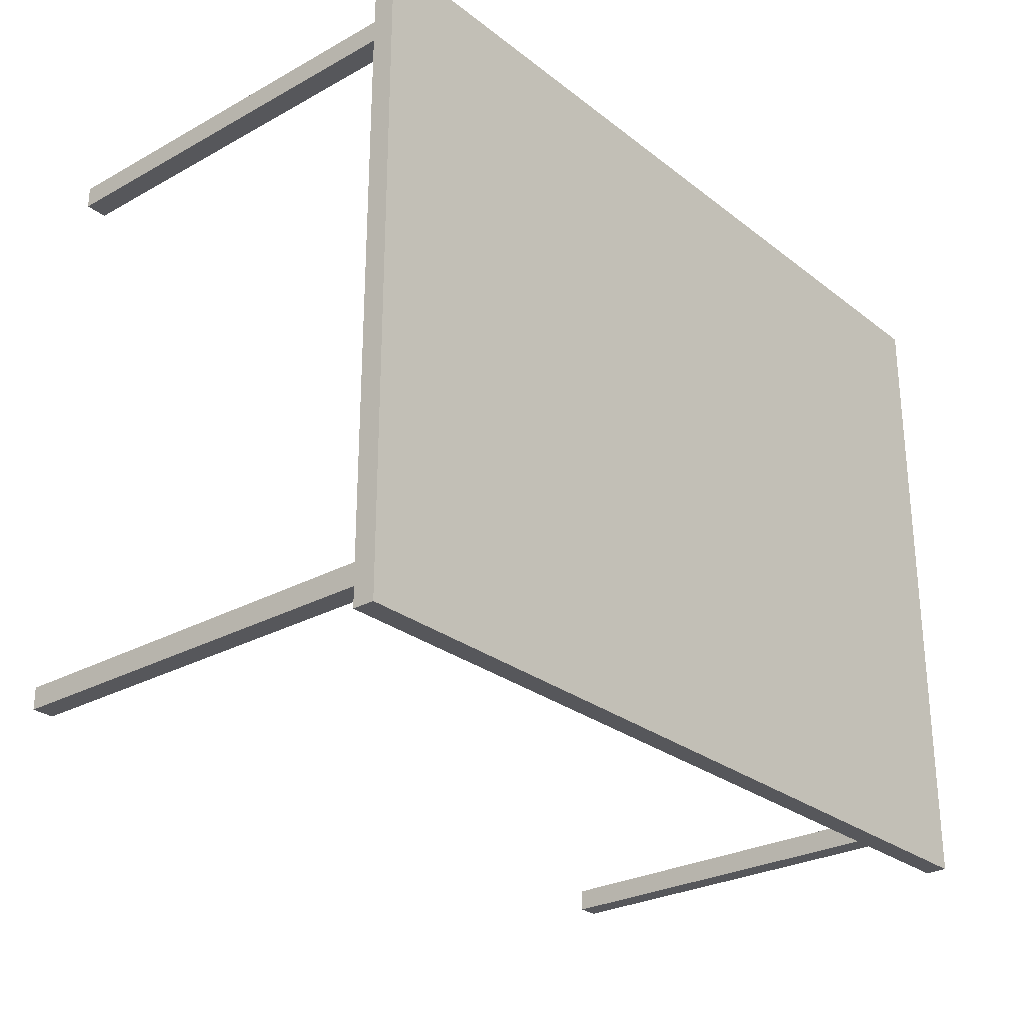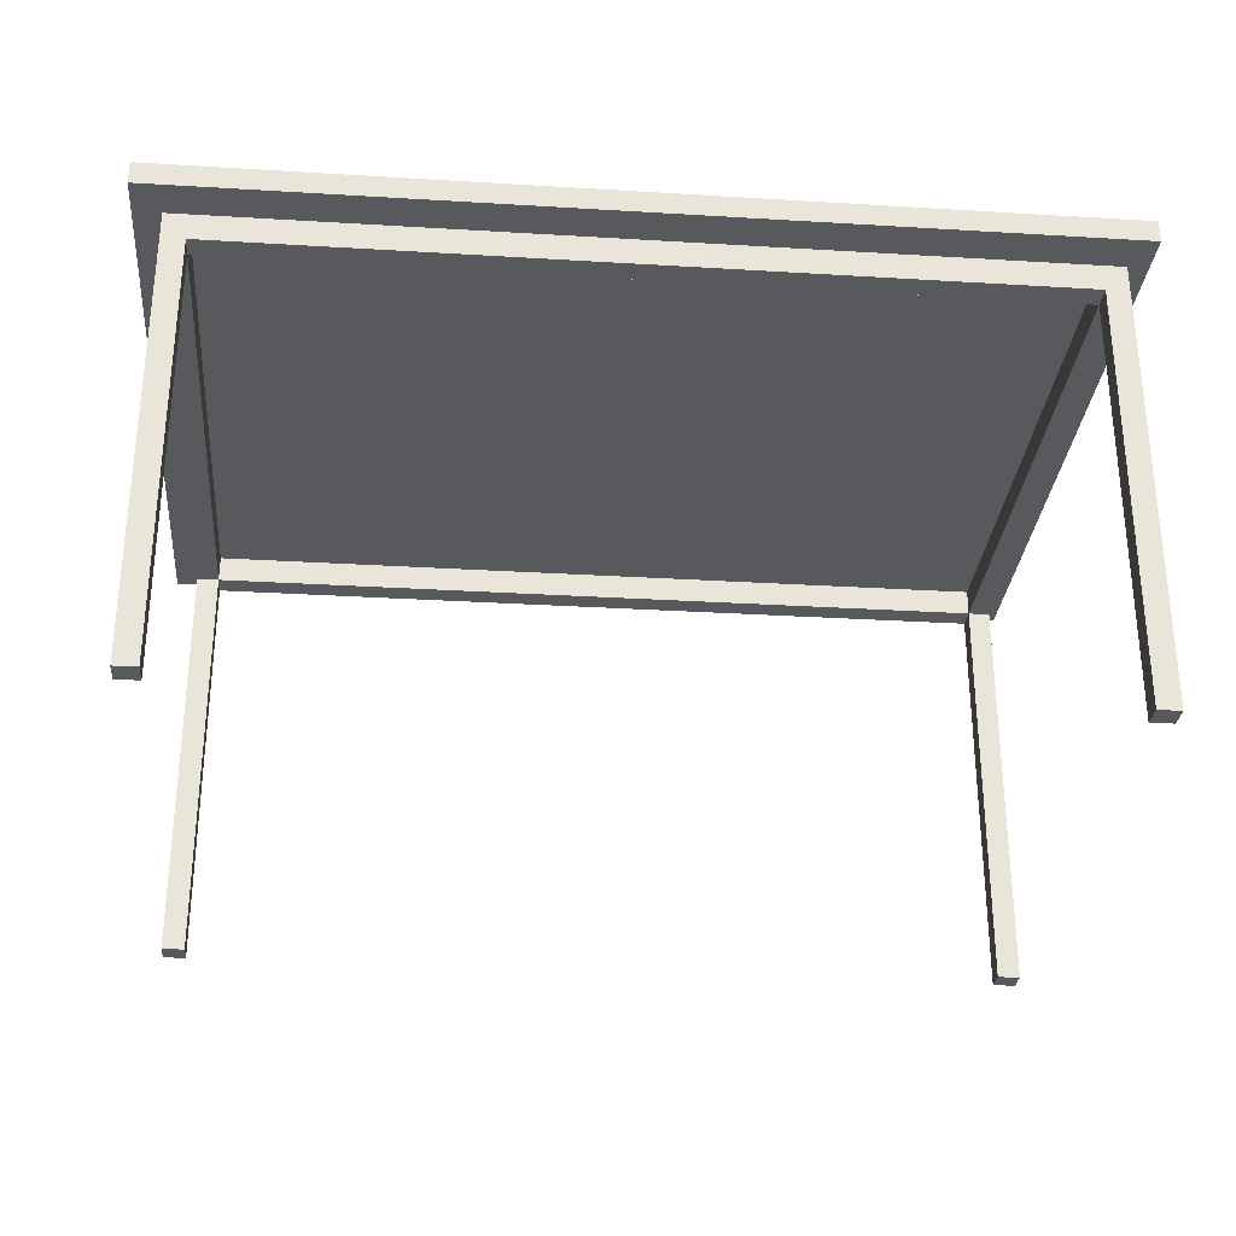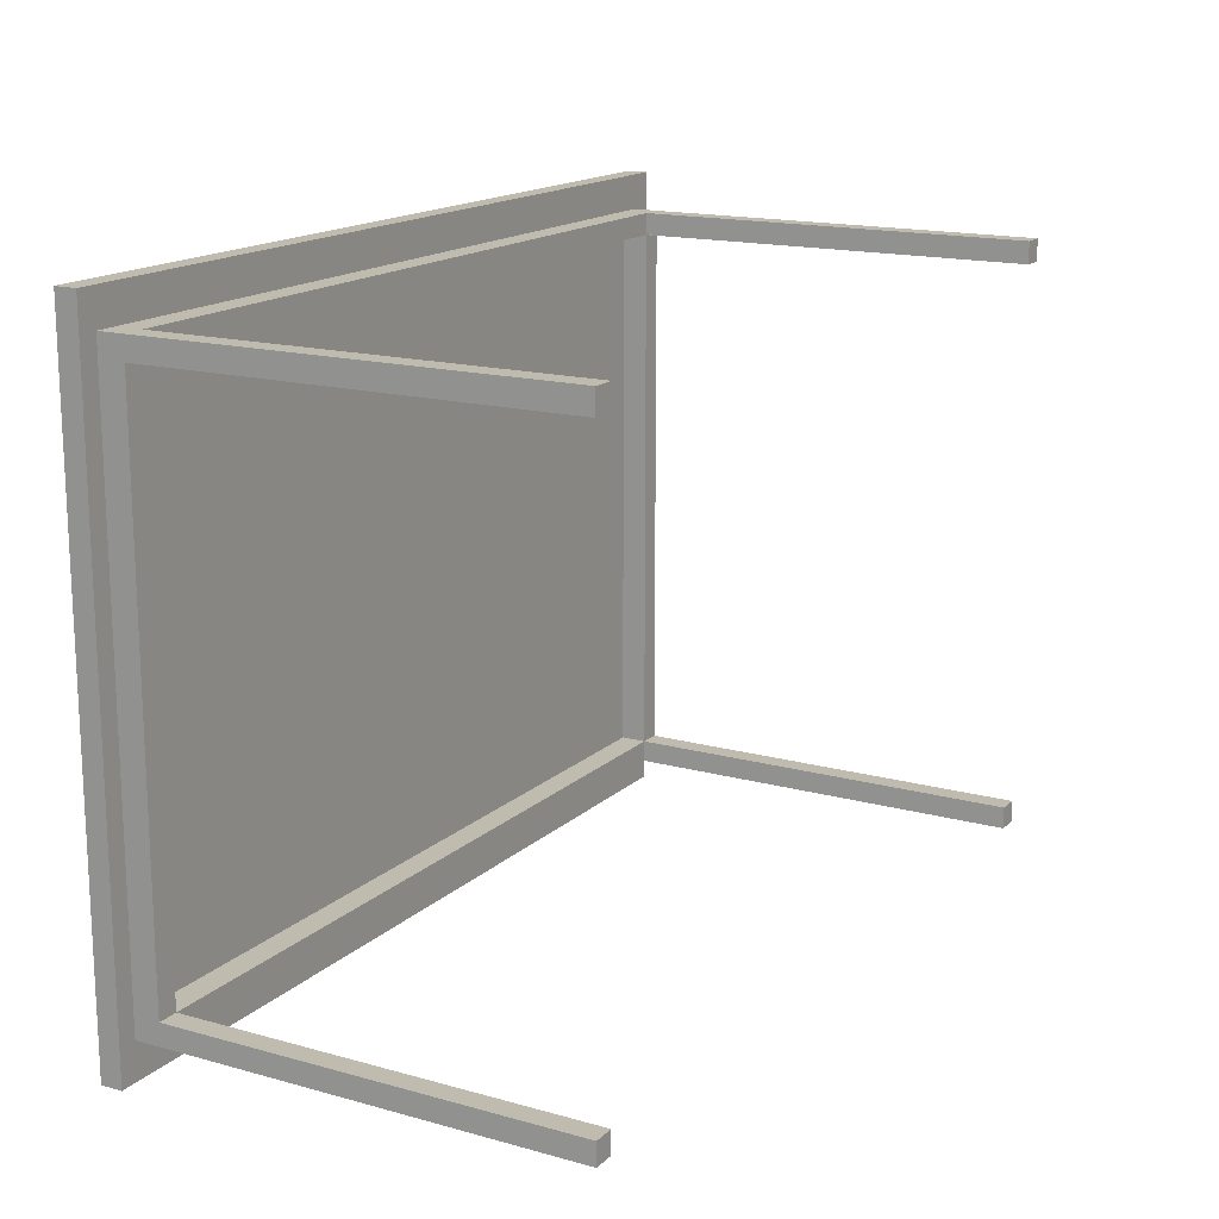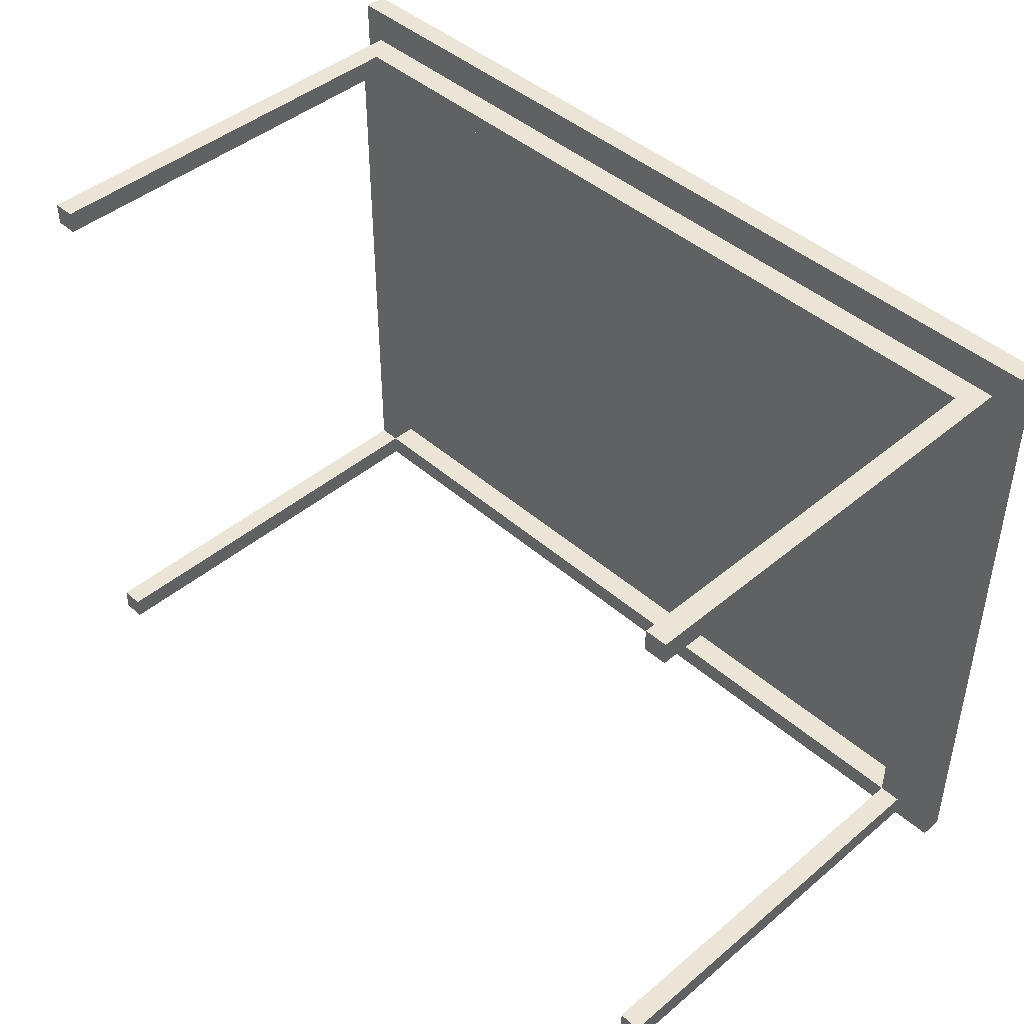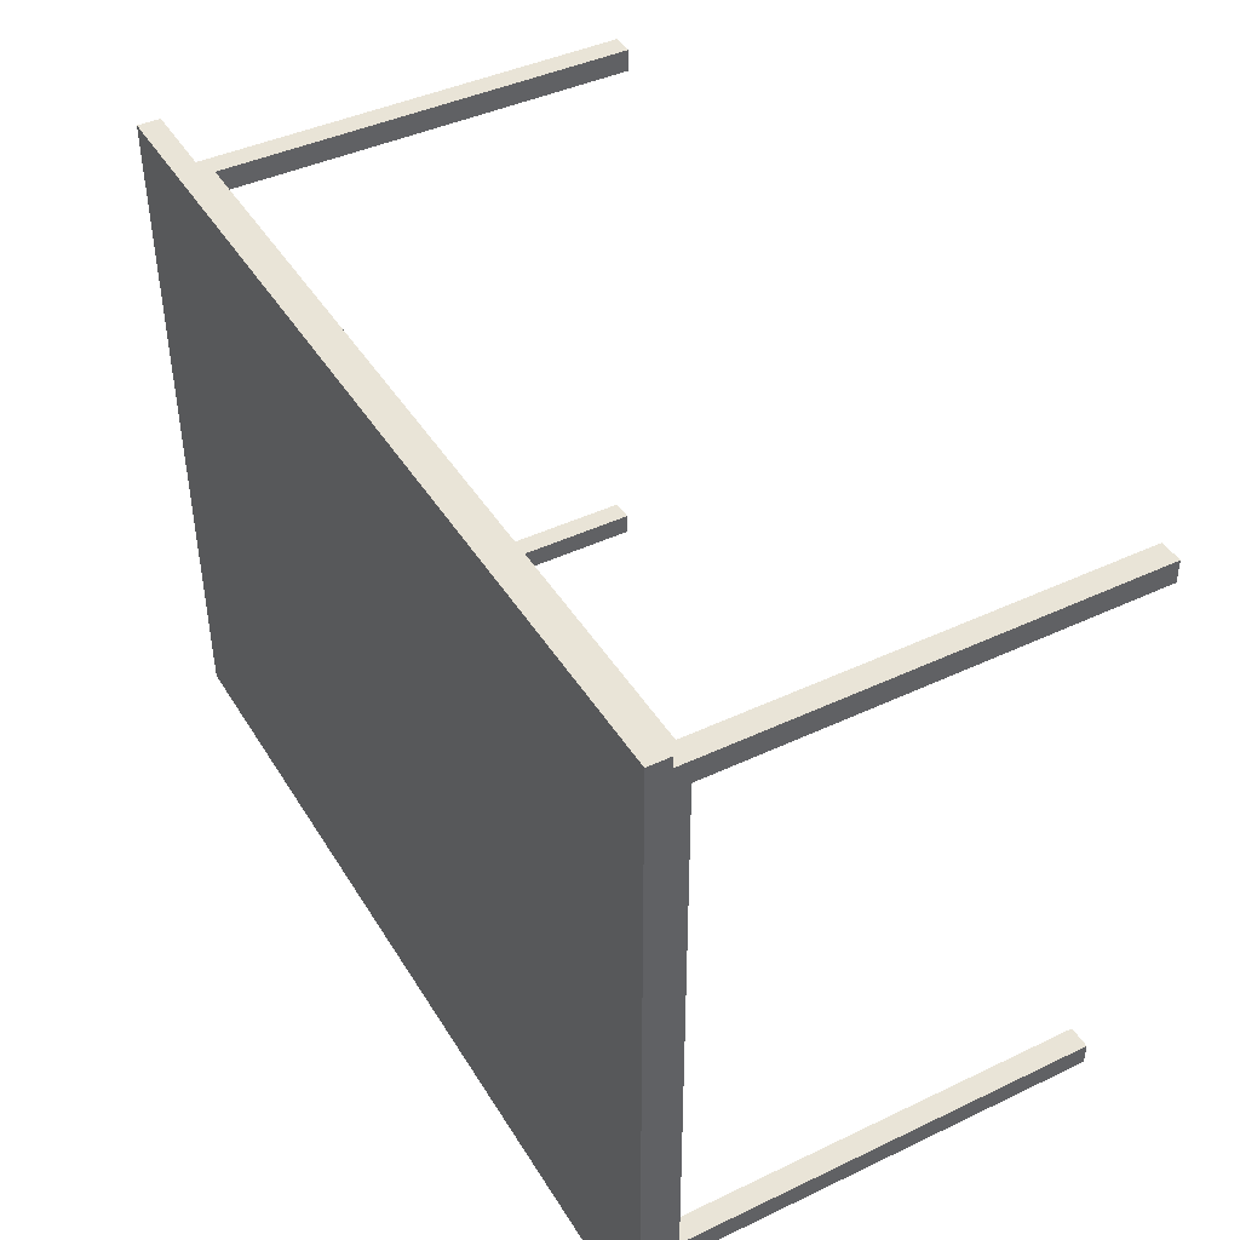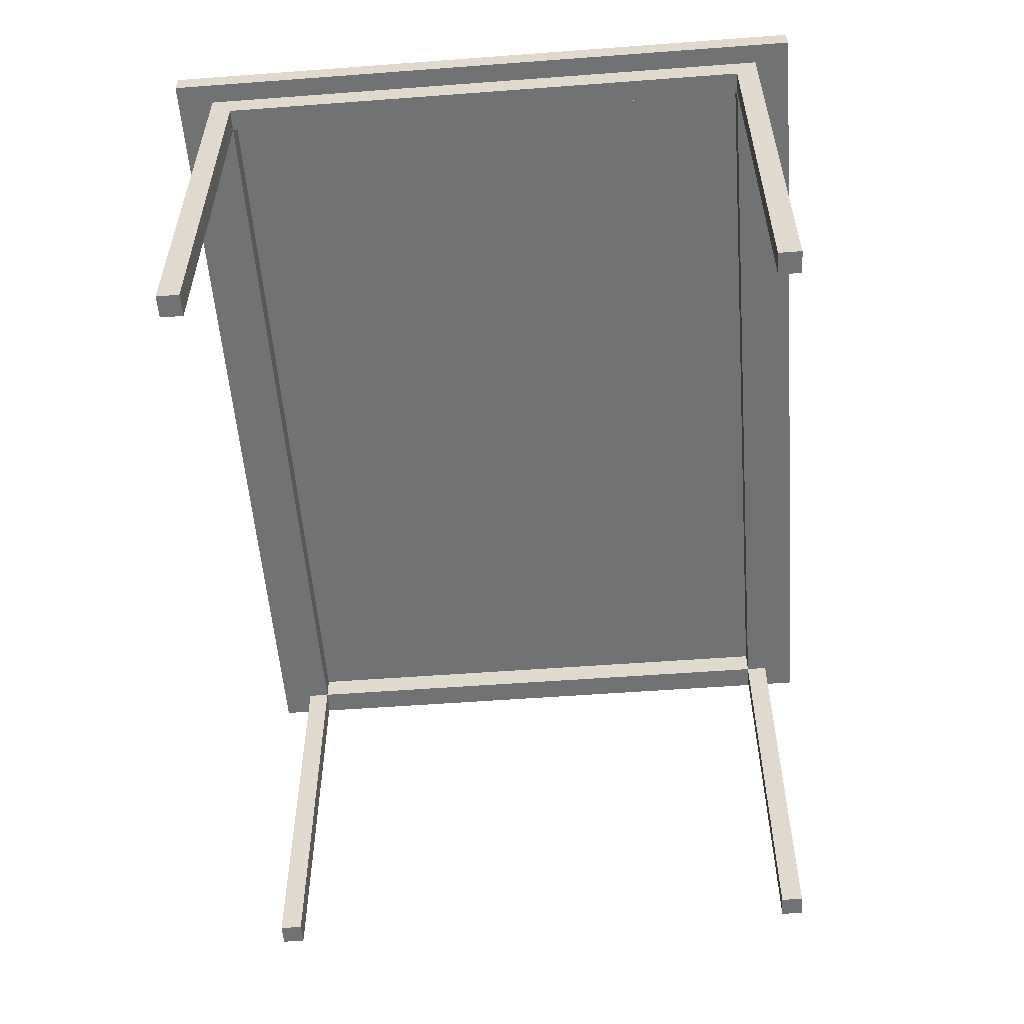
<metadata>
{"format":"obj","ext":"obj","renderer":"f3d","projection":"perspective","resolution":1024,"background":"white","views":[{"elev":-27.4,"azim":130.3,"up":"+Z"},{"elev":-29.8,"azim":174.9,"up":"+Y"},{"elev":16.0,"azim":-60.2,"up":"+Z"},{"elev":44.3,"azim":45.7,"up":"+Z"},{"elev":42.9,"azim":-119.4,"up":"+Z"},{"elev":-55.5,"azim":-85.5,"up":"+Y"}]}
</metadata>
<code>
o MesaProfe_Cube.002
v -2 0.05 -1.5
v -2 -0.05 -1.5
v 2 0.05 -1.5
v 2 -0.05 -1.5
v -2 0.05 1.5
v -2 -0.05 1.5
v 2 0.05 1.5
v 2 -0.05 1.5
f 1 5 7 3
f 4 3 7 8
f 8 7 5 6
f 6 2 4 8
f 2 1 3 4
f 6 5 1 2
o MesaProfe.001_Cube.000
v -1.811 -2.038 -1.33
v -1.811 -0.03812 -1.33
v -1.811 -2.038 -1.23
v -1.811 -0.03812 -1.23
v -1.911 -2.038 -1.33
v -1.911 -0.03812 -1.33
v -1.911 -2.038 -1.23
v -1.911 -0.03812 -1.23
v -1.811 -2.038 -1.28
v -1.811 -0.1697 -1.33
v -1.811 -0.03812 -1.28
v -1.811 -0.1697 -1.23
v -1.861 -2.038 -1.23
v -1.861 -0.03812 -1.23
v -1.911 -0.1697 -1.23
v -1.911 -2.038 -1.28
v -1.911 -0.03812 -1.28
v -1.911 -0.1697 -1.33
v -1.861 -2.038 -1.33
v -1.861 -0.03812 -1.33
v -1.861 -0.03812 -1.28
v -1.861 -2.038 -1.28
v -1.861 -0.1697 -1.33
v -1.911 -0.1697 -1.28
v -1.861 -0.1697 -1.23
v -1.811 -0.1697 -1.28
v -1.811 -0.03812 0.005056
v -1.911 -0.03812 0.005056
v -1.811 -0.1697 0.005056
v -1.861 -0.03812 0.005056
v -1.911 -0.1697 0.005056
v -1.861 -0.1697 0.005056
v -0.01488 -0.03812 -1.33
v -0.01488 -0.03812 -1.23
v -0.01488 -0.1697 -1.33
v -0.01488 -0.03812 -1.28
v -0.01488 -0.1697 -1.23
v -0.01488 -0.1697 -1.28
v -1.811 -2.038 1.34
v -1.811 -0.03812 1.34
v -1.811 -2.038 1.24
v -1.811 -0.03812 1.24
v -1.911 -2.038 1.34
v -1.911 -0.03812 1.34
v -1.911 -2.038 1.24
v -1.911 -0.03812 1.24
v -1.811 -2.038 1.29
v -1.811 -0.1697 1.34
v -1.811 -0.03812 1.29
v -1.811 -0.1697 1.24
v -1.861 -2.038 1.24
v -1.861 -0.03812 1.24
v -1.911 -0.1697 1.24
v -1.911 -2.038 1.29
v -1.911 -0.03812 1.29
v -1.911 -0.1697 1.34
v -1.861 -2.038 1.34
v -1.861 -0.03812 1.34
v -1.861 -0.03812 1.29
v -1.861 -2.038 1.29
v -1.861 -0.1697 1.34
v -1.911 -0.1697 1.29
v -1.861 -0.1697 1.24
v -1.811 -0.1697 1.29
v -0.01488 -0.03812 1.34
v -0.01488 -0.03812 1.24
v -0.01488 -0.1697 1.34
v -0.01488 -0.03812 1.29
v -0.01488 -0.1697 1.24
v -0.01488 -0.1697 1.29
v 1.781 -2.038 -1.33
v 1.781 -0.03812 -1.33
v 1.781 -2.038 -1.23
v 1.781 -0.03812 -1.23
v 1.881 -2.038 -1.33
v 1.881 -0.03812 -1.33
v 1.881 -2.038 -1.23
v 1.881 -0.03812 -1.23
v 1.781 -2.038 -1.28
v 1.781 -0.1697 -1.33
v 1.781 -0.03812 -1.28
v 1.781 -0.1697 -1.23
v 1.831 -2.038 -1.23
v 1.831 -0.03812 -1.23
v 1.881 -0.1697 -1.23
v 1.881 -2.038 -1.28
v 1.881 -0.03812 -1.28
v 1.881 -0.1697 -1.33
v 1.831 -2.038 -1.33
v 1.831 -0.03812 -1.33
v 1.831 -0.03812 -1.28
v 1.831 -2.038 -1.28
v 1.831 -0.1697 -1.33
v 1.881 -0.1697 -1.28
v 1.831 -0.1697 -1.23
v 1.781 -0.1697 -1.28
v 1.781 -0.03812 0.005056
v 1.881 -0.03812 0.005056
v 1.781 -0.1697 0.005056
v 1.831 -0.03812 0.005056
v 1.881 -0.1697 0.005056
v 1.831 -0.1697 0.005056
v 1.781 -2.038 1.34
v 1.781 -0.03812 1.34
v 1.781 -2.038 1.24
v 1.781 -0.03812 1.24
v 1.881 -2.038 1.34
v 1.881 -0.03812 1.34
v 1.881 -2.038 1.24
v 1.881 -0.03812 1.24
v 1.781 -2.038 1.29
v 1.781 -0.1697 1.34
v 1.781 -0.03812 1.29
v 1.781 -0.1697 1.24
v 1.831 -2.038 1.24
v 1.831 -0.03812 1.24
v 1.881 -0.1697 1.24
v 1.881 -2.038 1.29
v 1.881 -0.03812 1.29
v 1.881 -0.1697 1.34
v 1.831 -2.038 1.34
v 1.831 -0.03812 1.34
v 1.831 -0.03812 1.29
v 1.831 -2.038 1.29
v 1.831 -0.1697 1.34
v 1.881 -0.1697 1.29
v 1.831 -0.1697 1.24
v 1.781 -0.1697 1.29
f 12 20 45 42
f 32 25 14 26
f 31 28 10 18
f 30 24 13 27
f 29 19 10 28
f 25 29 28 14
f 16 22 29 25
f 22 12 19 29
f 17 30 27 9
f 11 21 30 17
f 21 15 24 30
f 27 31 18 9
f 13 26 31 27
f 26 14 28 31
f 24 32 26 13
f 15 23 32 24
f 23 16 25 32
f 21 33 23 15
f 11 20 33 21
f 17 34 20 11
f 9 18 34 17
f 20 34 46 45
f 20 12 35 37
f 12 22 38 35
f 33 20 37 40
f 22 16 36 38
f 16 23 39 36
f 23 33 40 39
f 40 38 36 39
f 37 35 38 40
f 46 44 42 45
f 43 41 44 46
f 19 12 42 44
f 34 18 43 46
f 10 19 44 41
f 18 10 41 43
f 50 58 77 74
f 70 63 52 64
f 69 66 48 56
f 68 62 51 65
f 67 57 48 66
f 63 67 66 52
f 54 60 67 63
f 60 50 57 67
f 55 68 65 47
f 49 59 68 55
f 59 53 62 68
f 65 69 56 47
f 51 64 69 65
f 64 52 66 69
f 62 70 64 51
f 53 61 70 62
f 61 54 63 70
f 59 71 61 53
f 49 58 71 59
f 55 72 58 49
f 47 56 72 55
f 58 72 78 77
f 58 50 35 37
f 50 60 38 35
f 71 58 37 40
f 60 54 36 38
f 54 61 39 36
f 61 71 40 39
f 78 76 74 77
f 75 73 76 78
f 57 50 74 76
f 72 56 75 78
f 48 57 76 73
f 56 48 73 75
f 82 90 45 42
f 102 95 84 96
f 101 98 80 88
f 100 94 83 97
f 99 89 80 98
f 95 99 98 84
f 86 92 99 95
f 92 82 89 99
f 87 100 97 79
f 81 91 100 87
f 91 85 94 100
f 97 101 88 79
f 83 96 101 97
f 96 84 98 101
f 94 102 96 83
f 85 93 102 94
f 93 86 95 102
f 91 103 93 85
f 81 90 103 91
f 87 104 90 81
f 79 88 104 87
f 90 104 46 45
f 90 82 105 107
f 82 92 108 105
f 103 90 107 110
f 92 86 106 108
f 86 93 109 106
f 93 103 110 109
f 110 108 106 109
f 107 105 108 110
f 89 82 42 44
f 104 88 43 46
f 80 89 44 41
f 88 80 41 43
f 114 122 77 74
f 134 127 116 128
f 133 130 112 120
f 132 126 115 129
f 131 121 112 130
f 127 131 130 116
f 118 124 131 127
f 124 114 121 131
f 119 132 129 111
f 113 123 132 119
f 123 117 126 132
f 129 133 120 111
f 115 128 133 129
f 128 116 130 133
f 126 134 128 115
f 117 125 134 126
f 125 118 127 134
f 123 135 125 117
f 113 122 135 123
f 119 136 122 113
f 111 120 136 119
f 122 136 78 77
f 122 114 105 107
f 114 124 108 105
f 135 122 107 110
f 124 118 106 108
f 118 125 109 106
f 125 135 110 109
f 121 114 74 76
f 136 120 75 78
f 112 121 76 73
f 120 112 73 75

</code>
